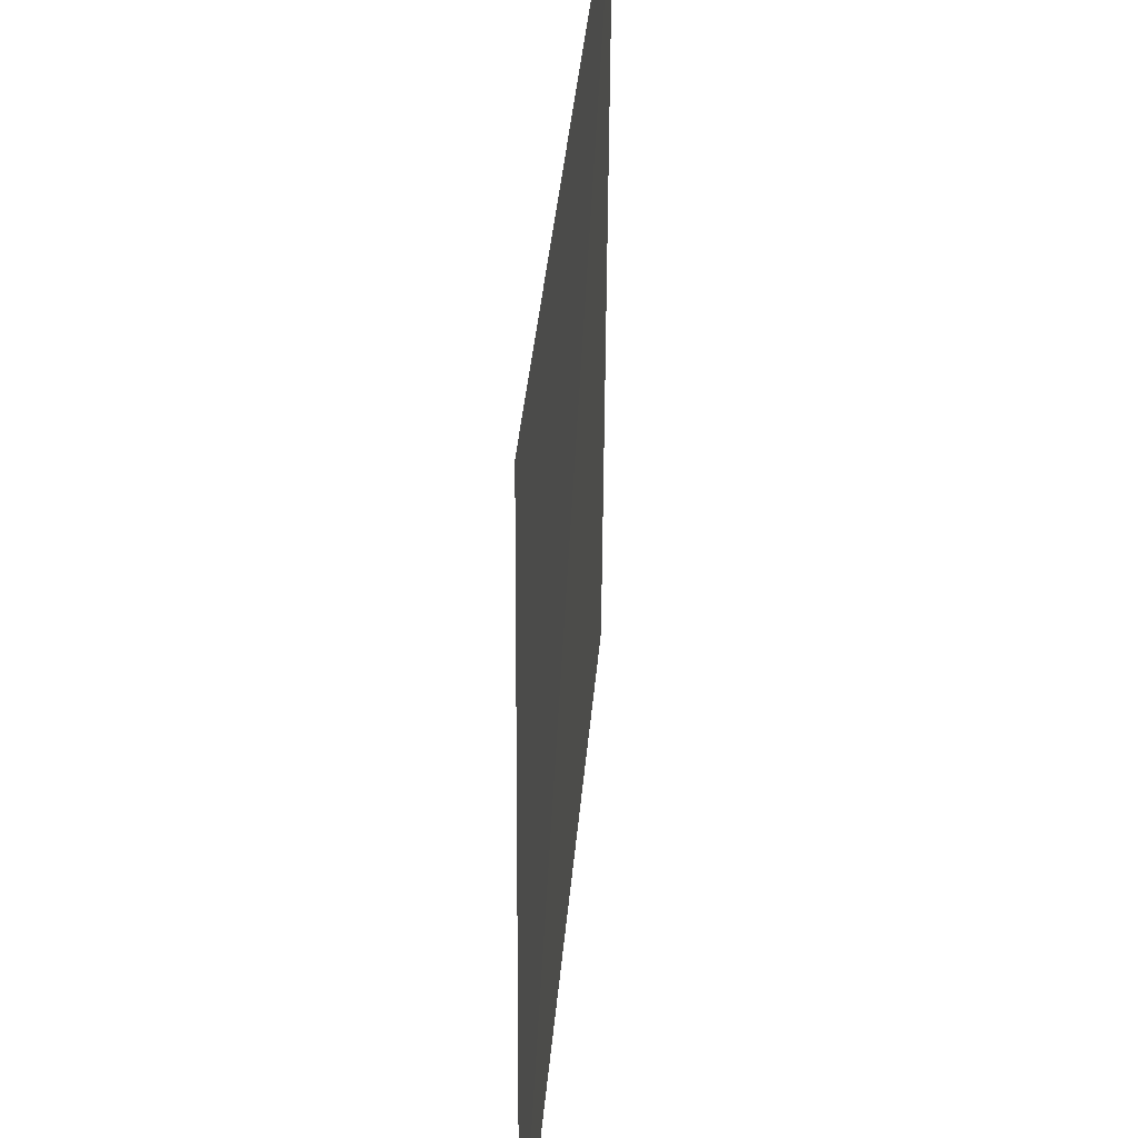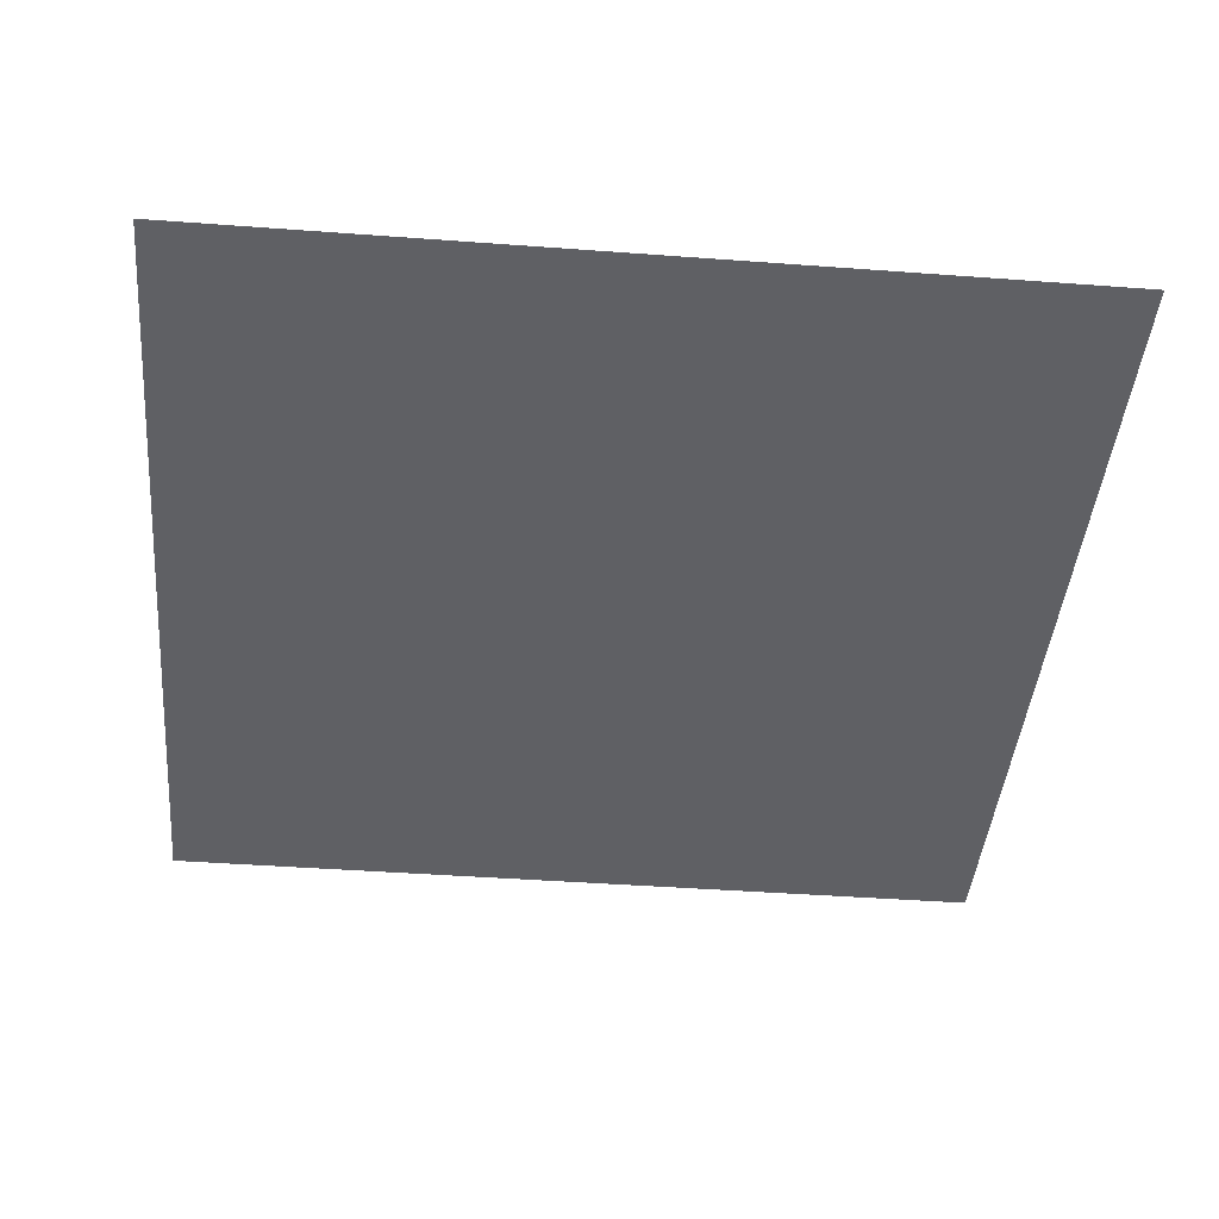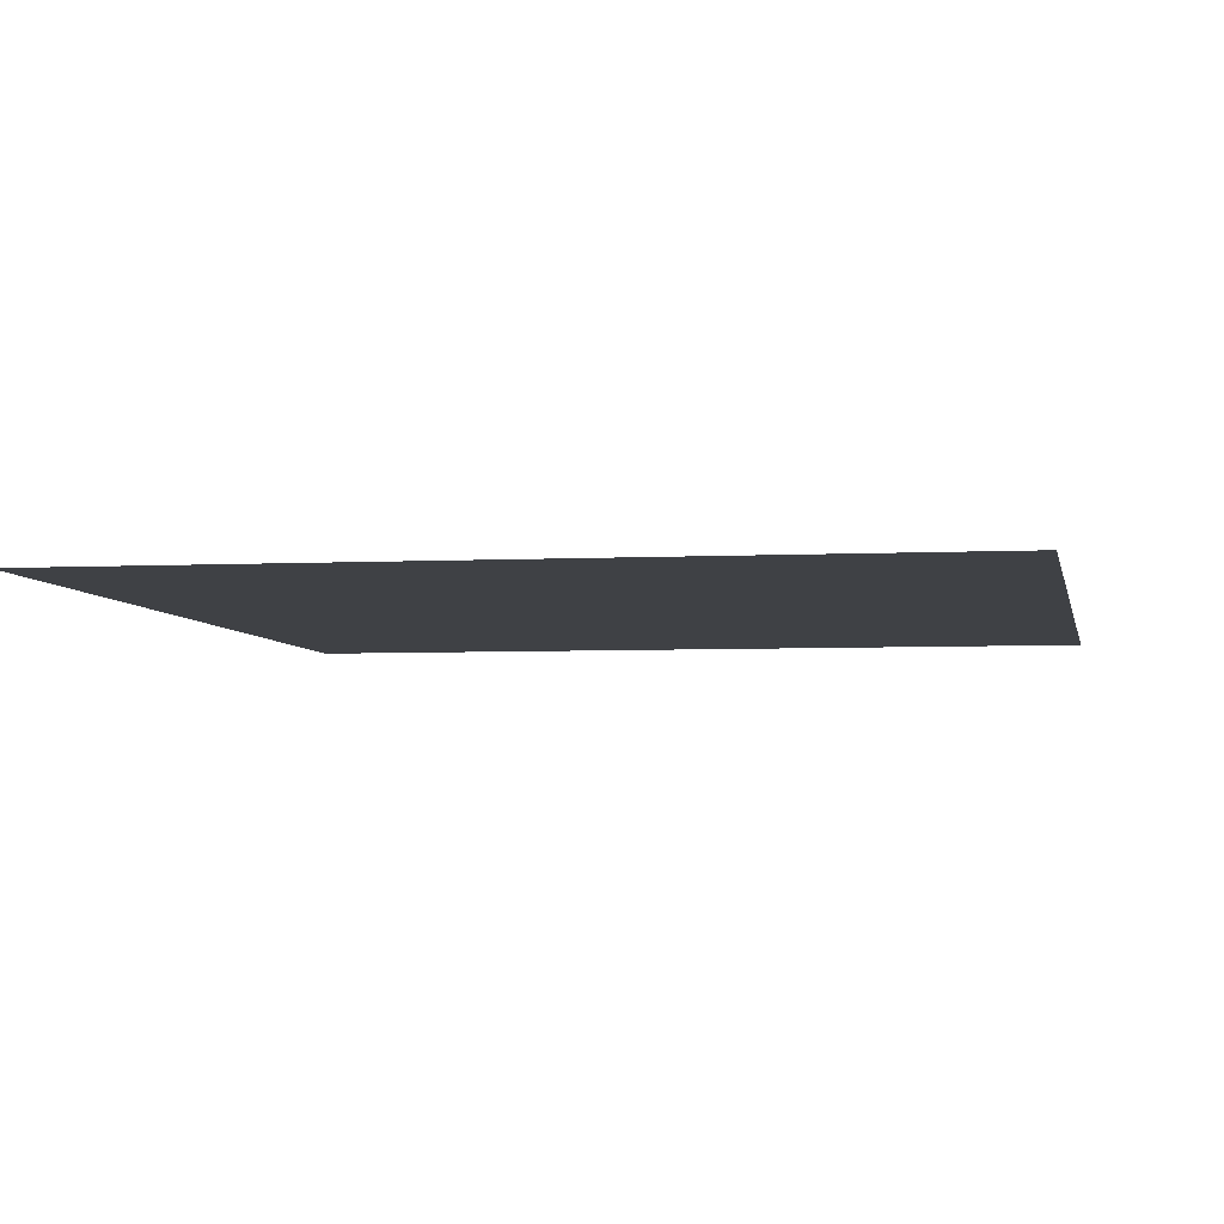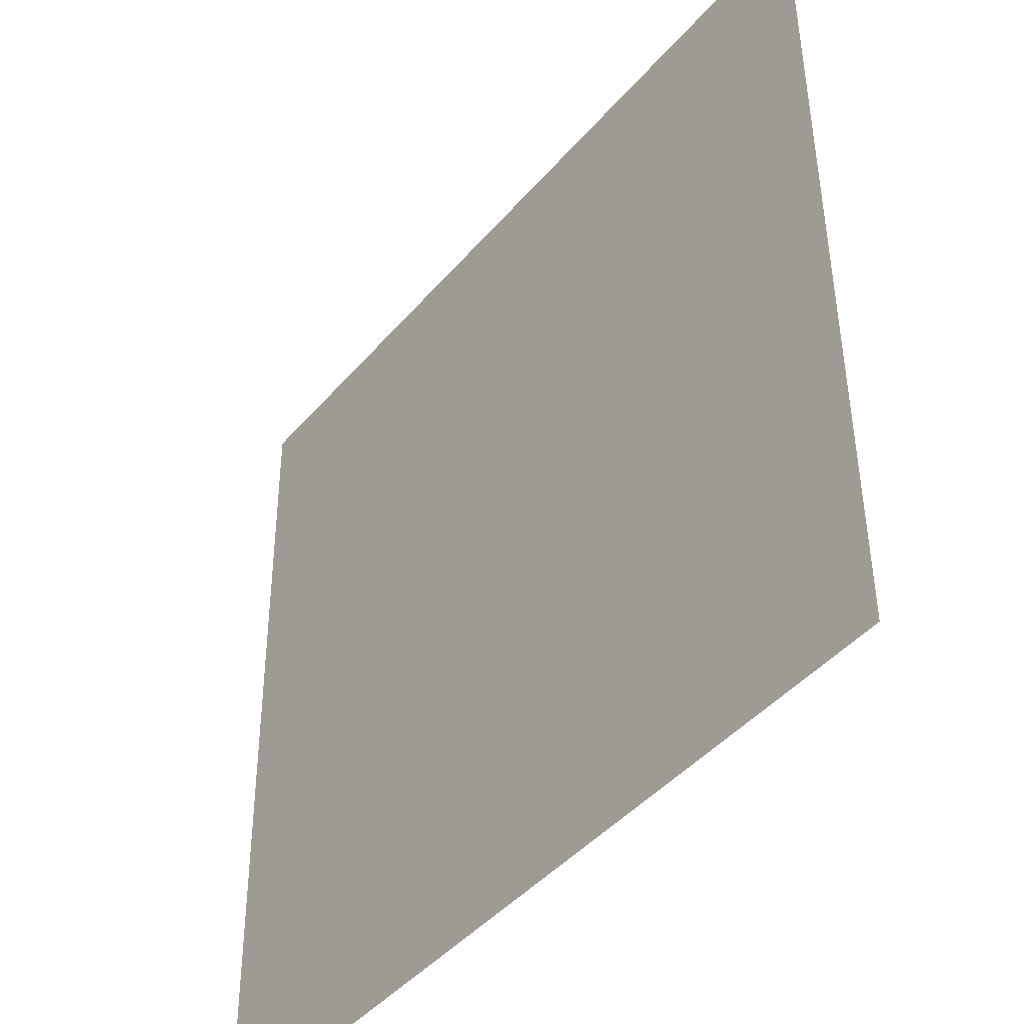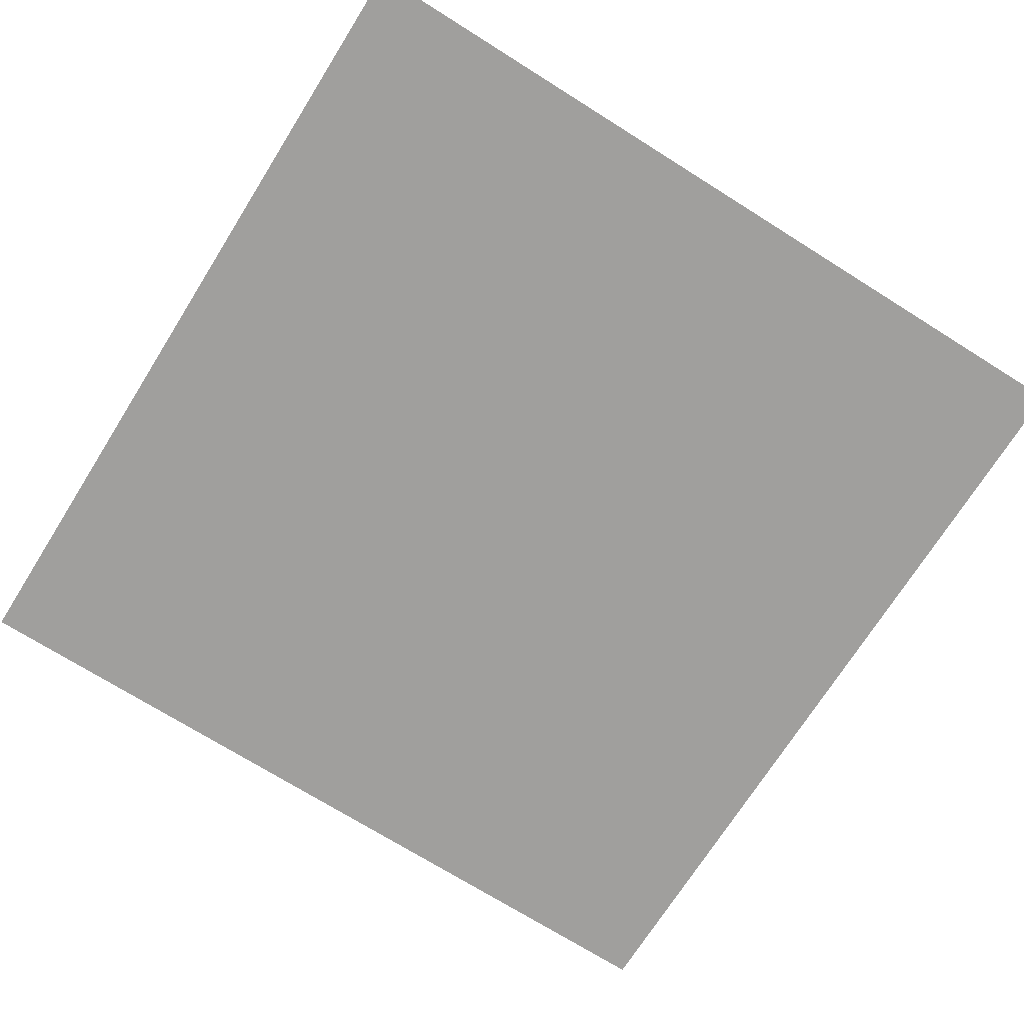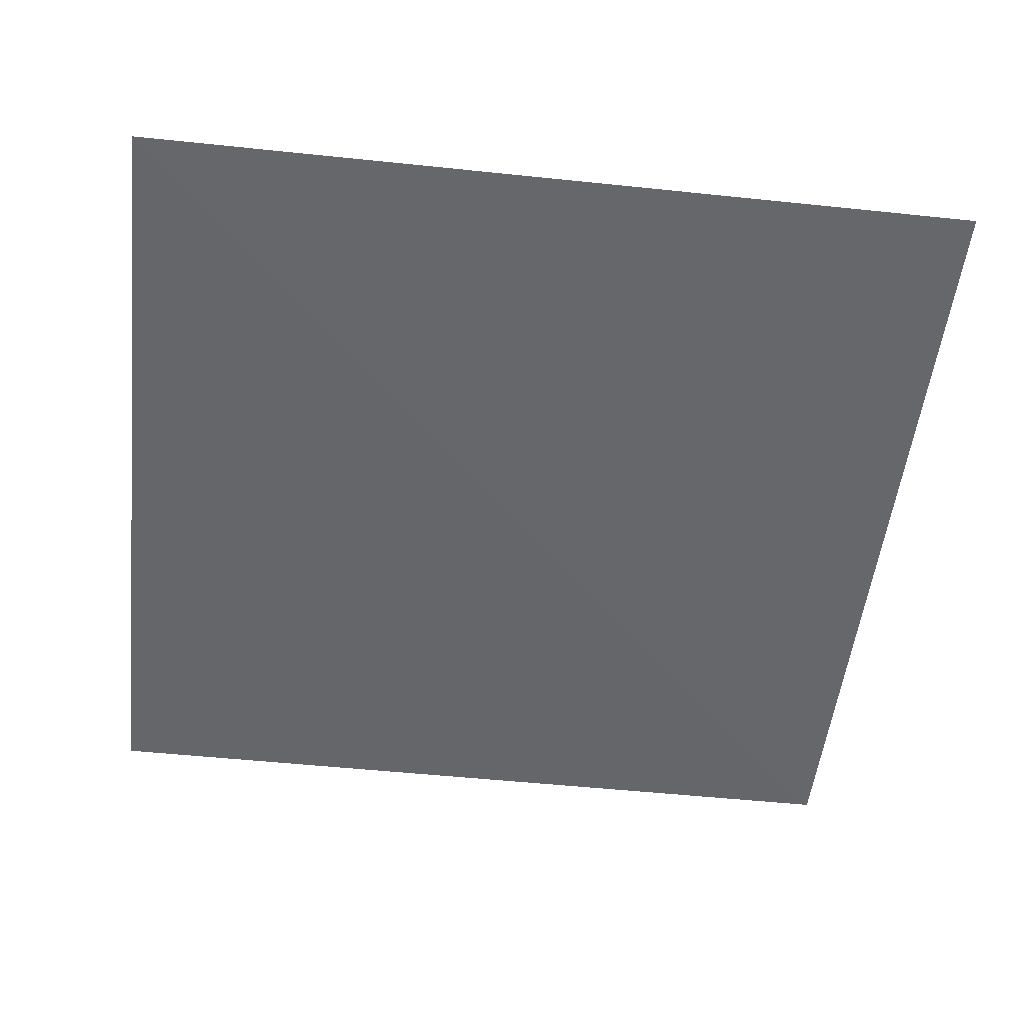
<metadata>
{"format":"obj","ext":"obj","renderer":"f3d","projection":"perspective","resolution":1024,"background":"white","views":[{"elev":38.7,"azim":95.0,"up":"+Z"},{"elev":-43.1,"azim":-5.2,"up":"+Y"},{"elev":-5.5,"azim":101.9,"up":"+Y"},{"elev":-43.4,"azim":-126.9,"up":"+Z"},{"elev":-71.7,"azim":147.9,"up":"+Y"},{"elev":-51.6,"azim":-6.6,"up":"+Y"}]}
</metadata>
<code>
v 4602 17.79 -5115
v 5113 19.83 -5115
v 4602 15.03 -5626
v 5113 15.87 -5626
f 1 4 2
f 4 1 3

</code>
